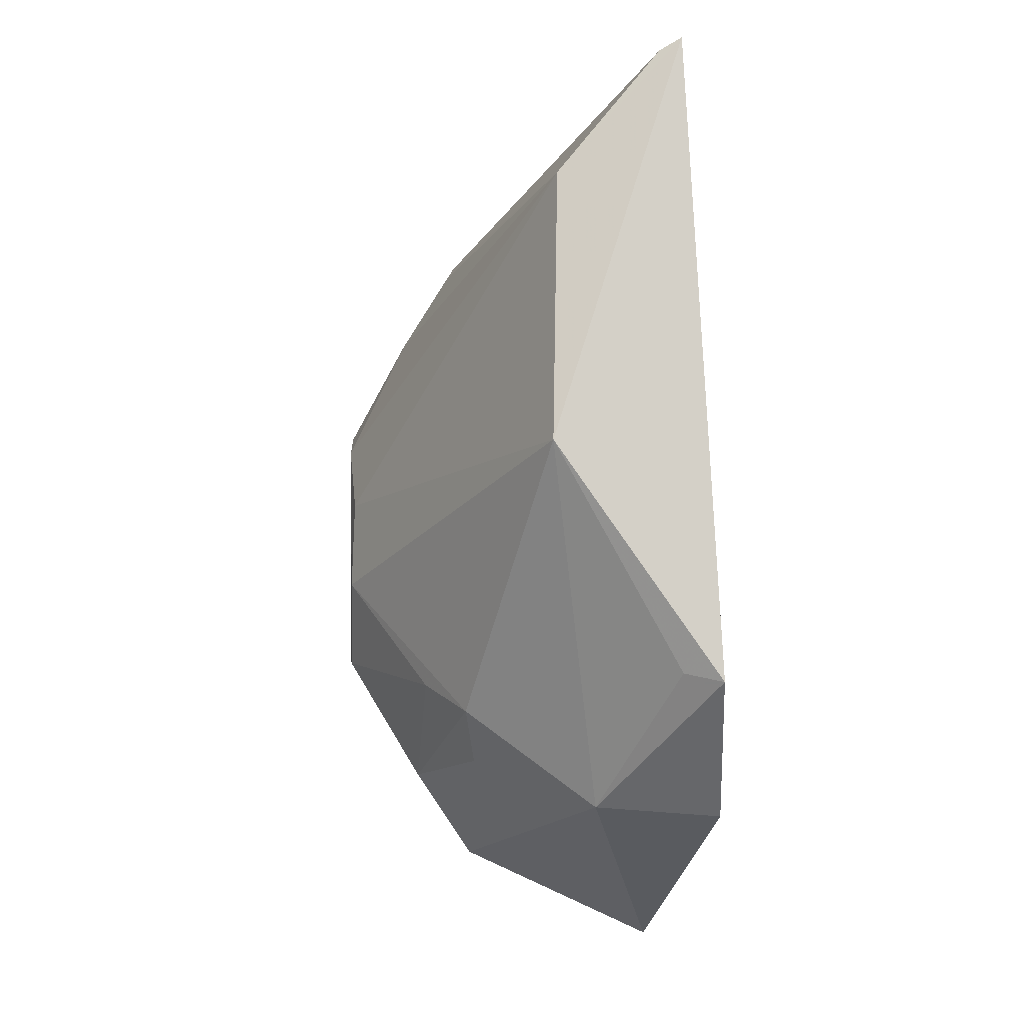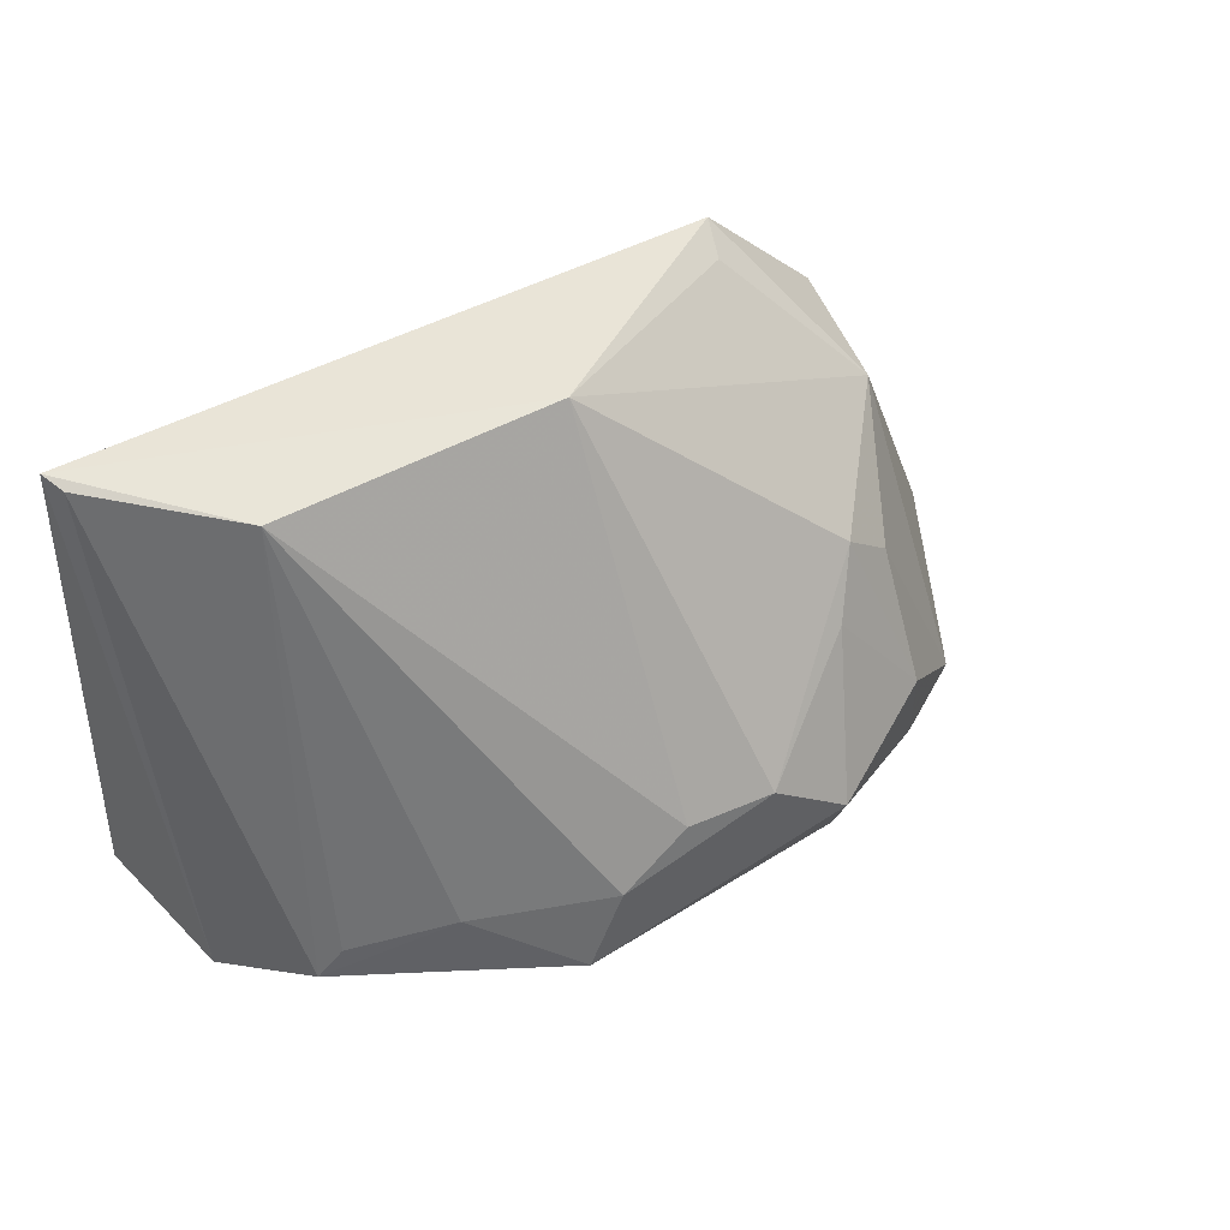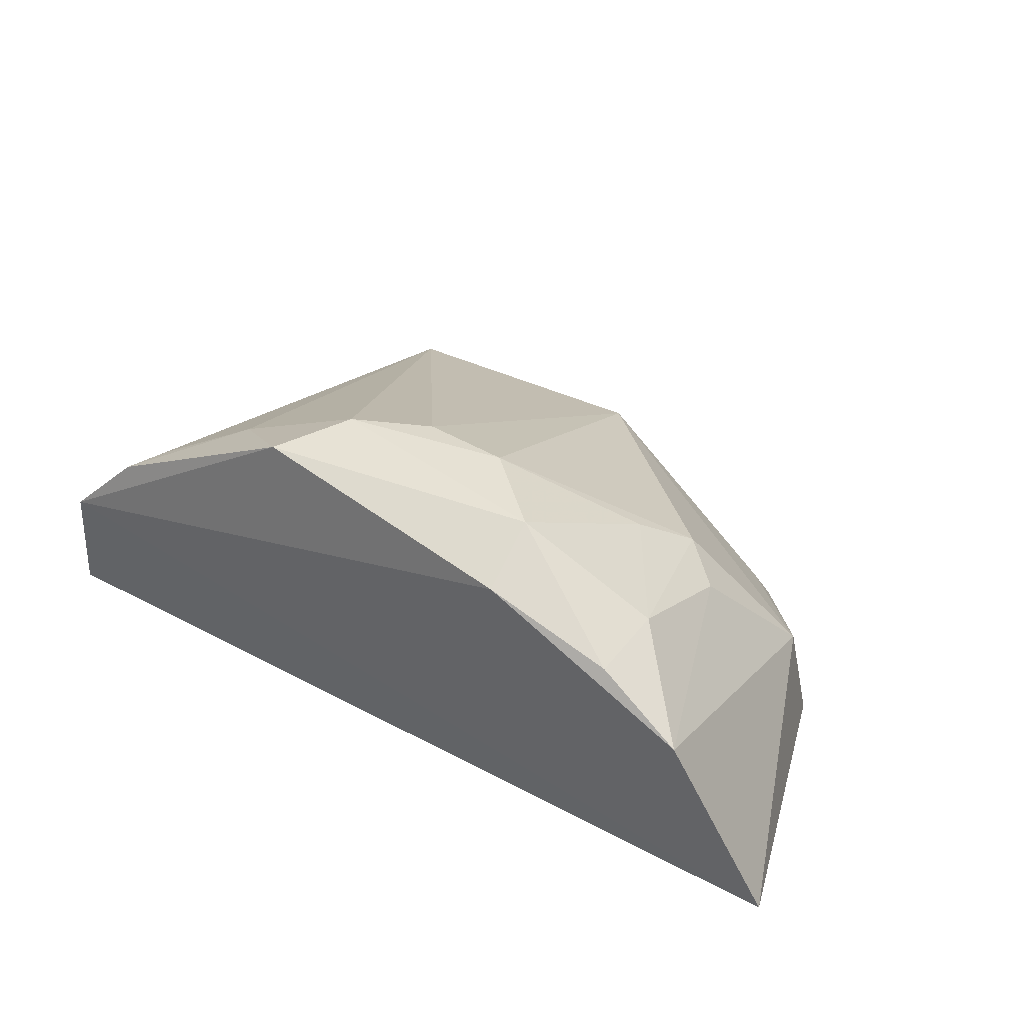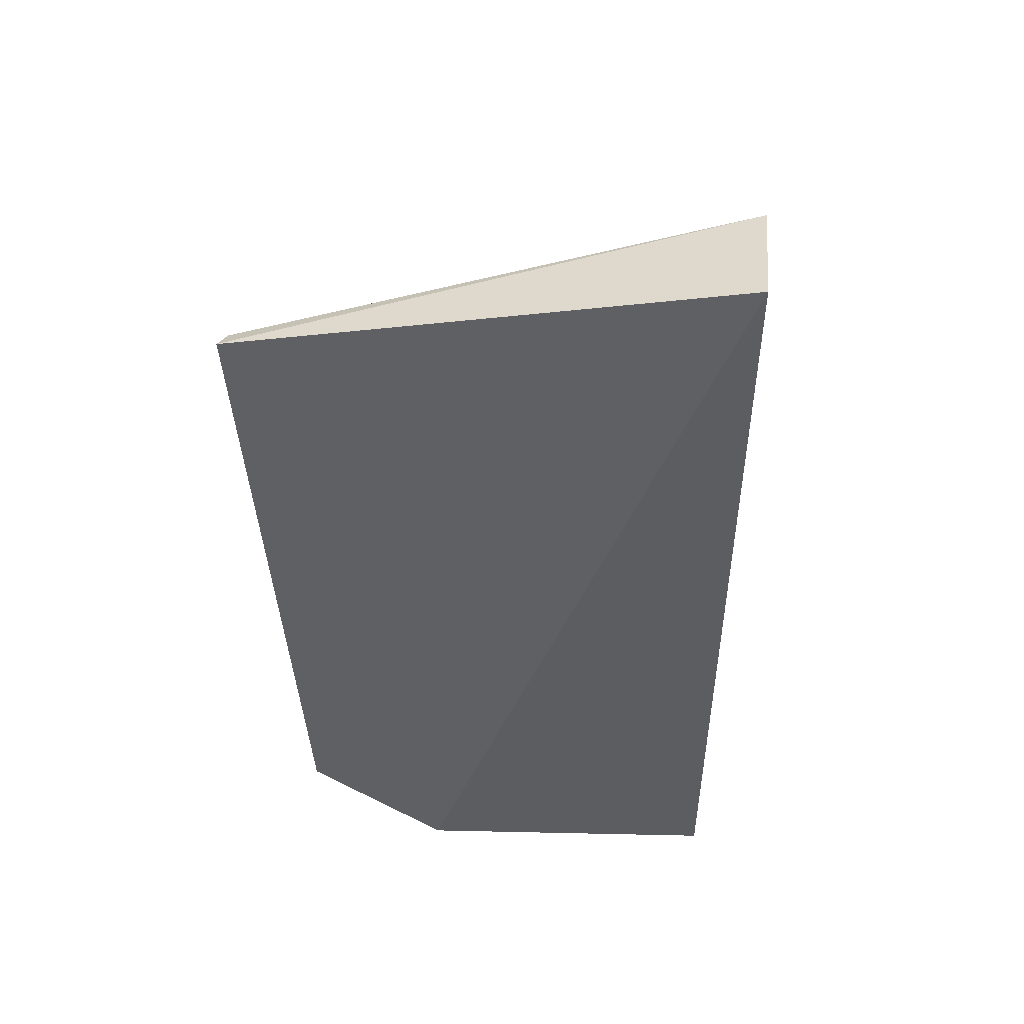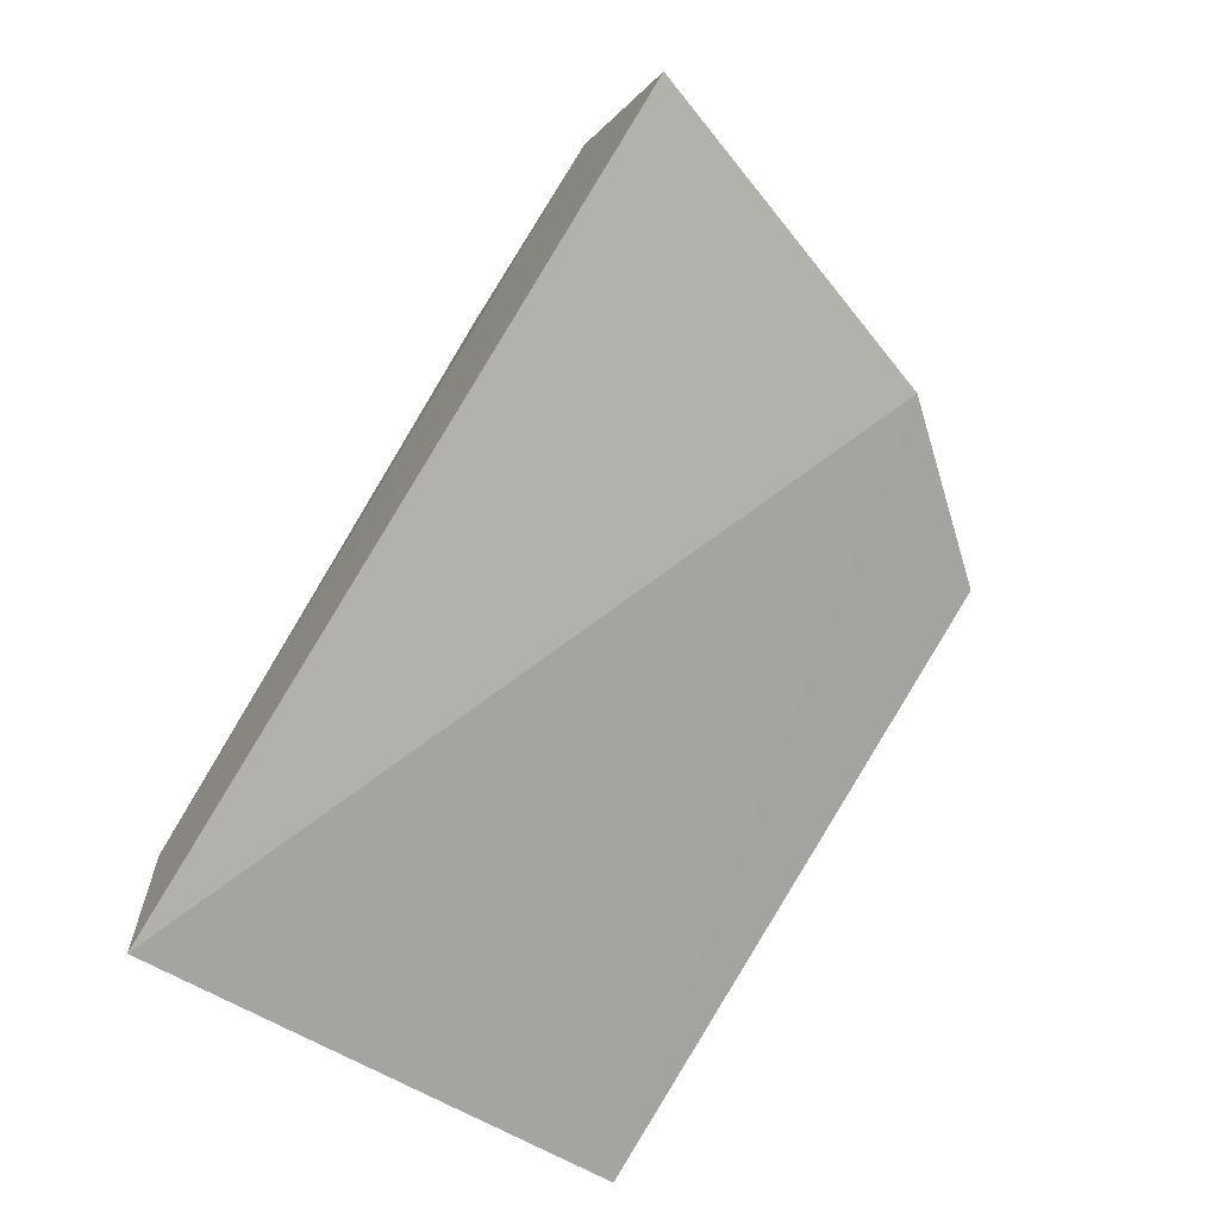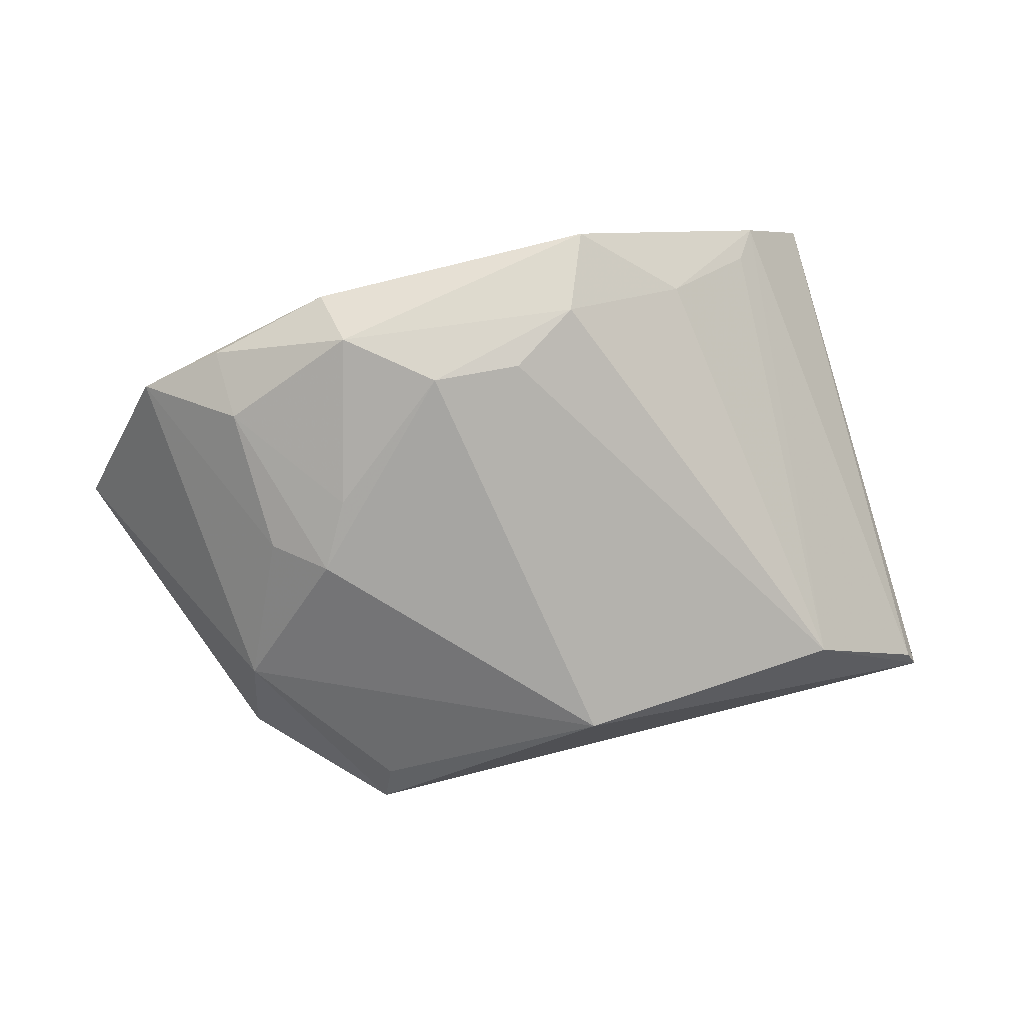
<metadata>
{"format":"obj","ext":"obj","renderer":"f3d","projection":"perspective","resolution":1024,"background":"white","views":[{"elev":78.8,"azim":87.1,"up":"+Y"},{"elev":49.9,"azim":-32.2,"up":"+Y"},{"elev":43.8,"azim":35.4,"up":"+Z"},{"elev":-43.6,"azim":-88.5,"up":"+Z"},{"elev":-73.1,"azim":59.7,"up":"+Z"},{"elev":70.0,"azim":163.5,"up":"+Z"}]}
</metadata>
<code>
v 0.1179 0.2341 0.07328
v 0.1436 0.239 0.02378
v 0.08378 0.3512 0.007517
v -0.08008 0.3577 0.007458
v -0.08777 0.2329 0.01274
v 0.04182 0.2684 0.1028
v 0.1103 0.3128 0.03876
v -0.08015 0.2293 0.05036
v 0.1145 0.3179 0.007388
v 0.023 0.3573 0.04579
v 0.09588 0.2561 0.08661
v -0.008165 0.2377 0.103
v 0.08069 0.3469 0.01691
v 0.08272 0.3003 0.07128
v 0.09516 0.2892 0.06985
v 0.06444 0.2332 0.09744
v -0.05604 0.2429 0.07213
v -0.04712 0.3536 0.0409
v 0.06214 0.251 0.1049
v -0.0776 0.356 0.01318
v -0.06221 0.2341 0.07002
v -0.03196 0.2532 0.08587
v 0.001017 0.2585 0.1024
v 0.01912 0.2698 0.1009
v 0.07377 0.2871 0.08212
v 0.09603 0.236 0.08642
f 7 1 2
f 8 5 2
f 8 2 1
f 8 4 5
f 9 2 5
f 9 7 2
f 9 3 7
f 9 5 4
f 9 4 3
f 10 3 4
f 13 10 7
f 13 7 3
f 13 3 10
f 14 10 6
f 14 7 10
f 15 11 1
f 15 1 7
f 15 14 11
f 15 7 14
f 16 12 8
f 16 8 1
f 18 10 4
f 19 12 16
f 20 4 8
f 20 18 4
f 21 8 12
f 21 20 8
f 21 17 18
f 21 18 20
f 22 18 17
f 22 21 12
f 22 17 21
f 23 19 6
f 23 12 19
f 23 22 12
f 23 18 22
f 24 6 10
f 24 10 18
f 24 23 6
f 24 18 23
f 25 14 6
f 25 6 19
f 25 19 11
f 25 11 14
f 26 19 16
f 26 16 1
f 26 1 11
f 26 11 19

</code>
